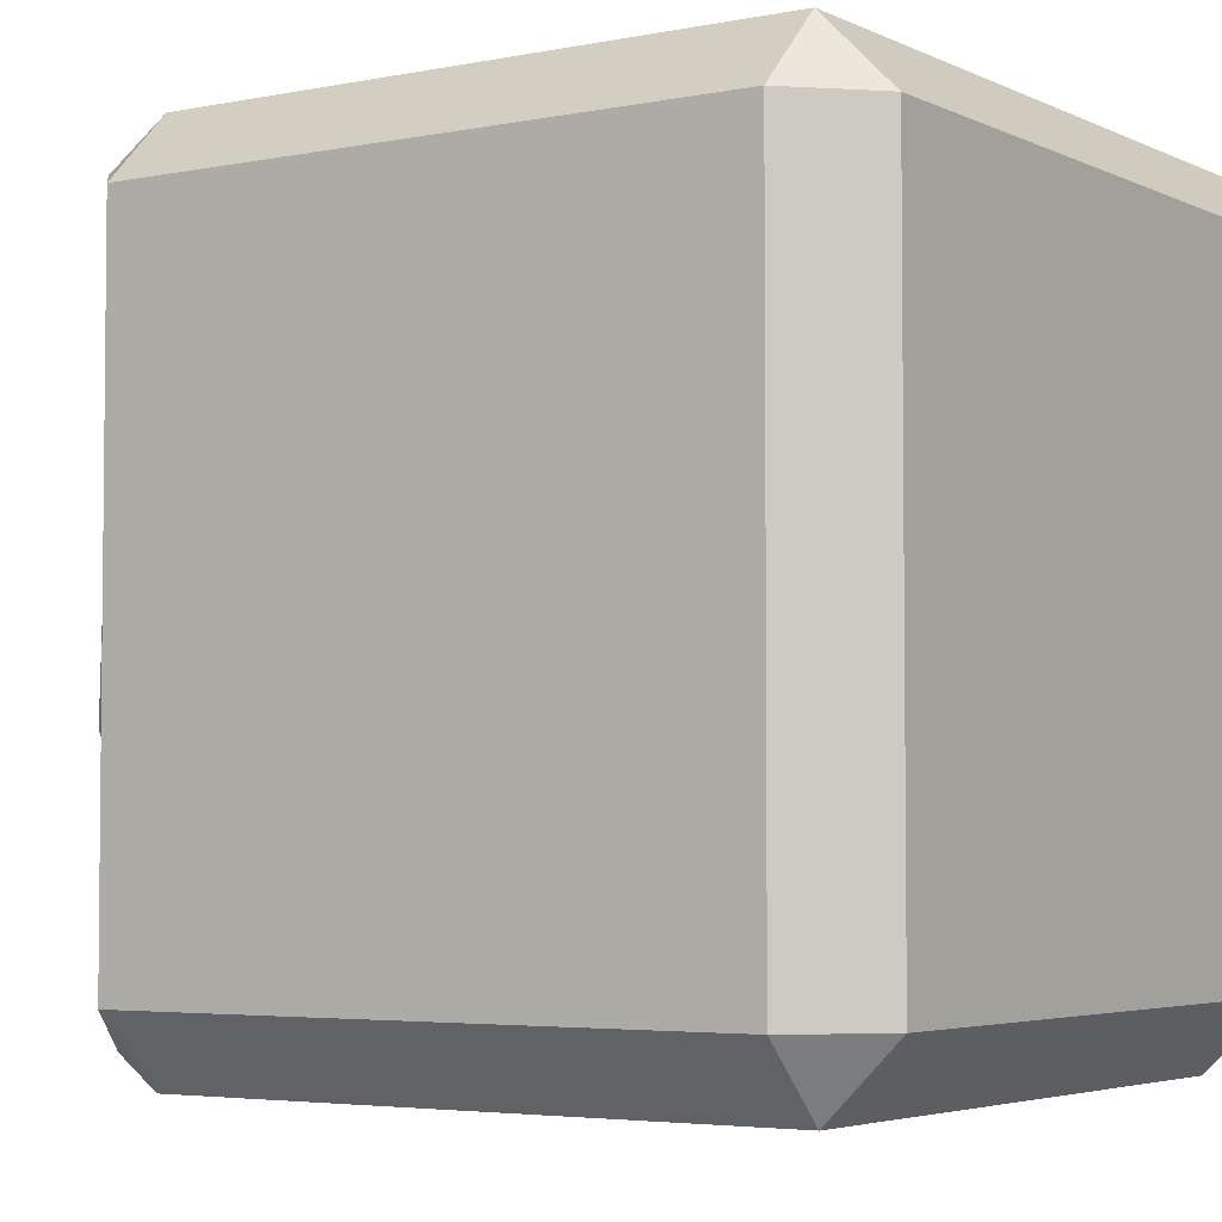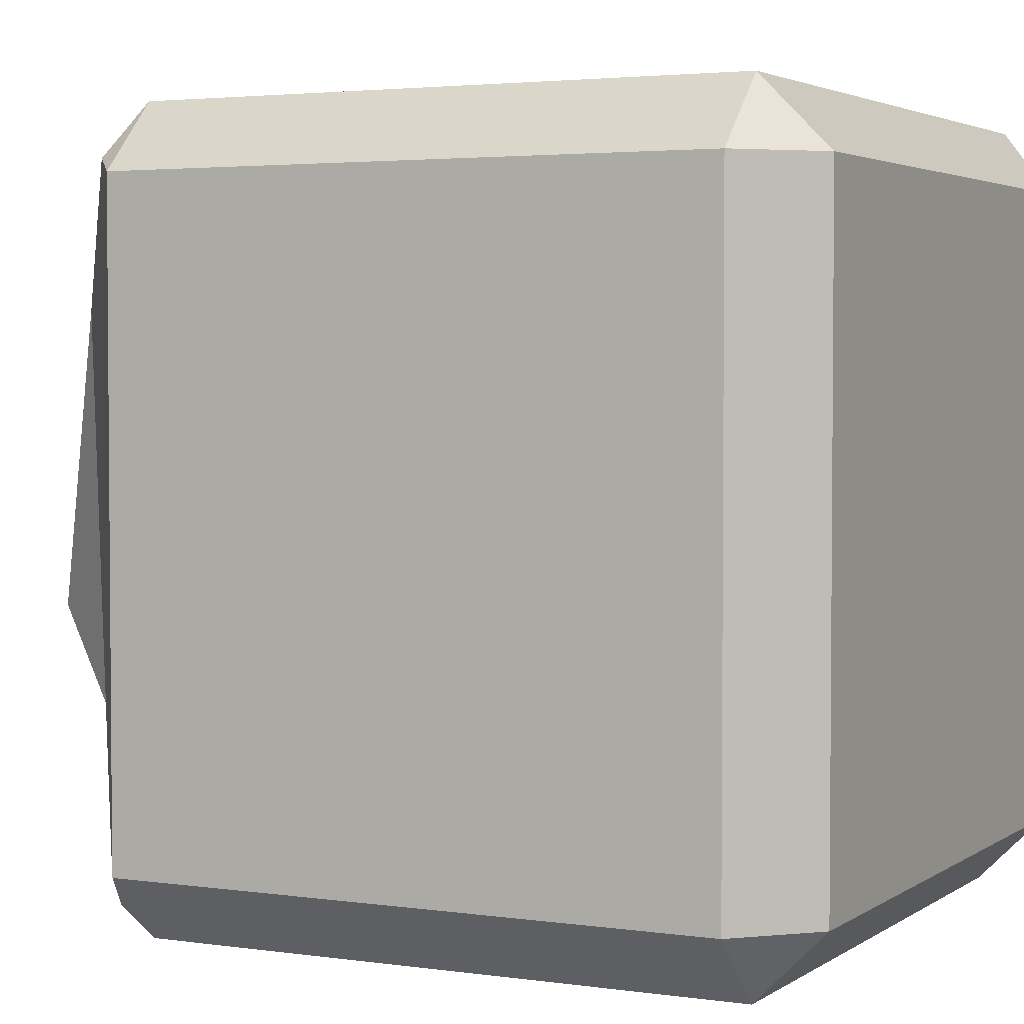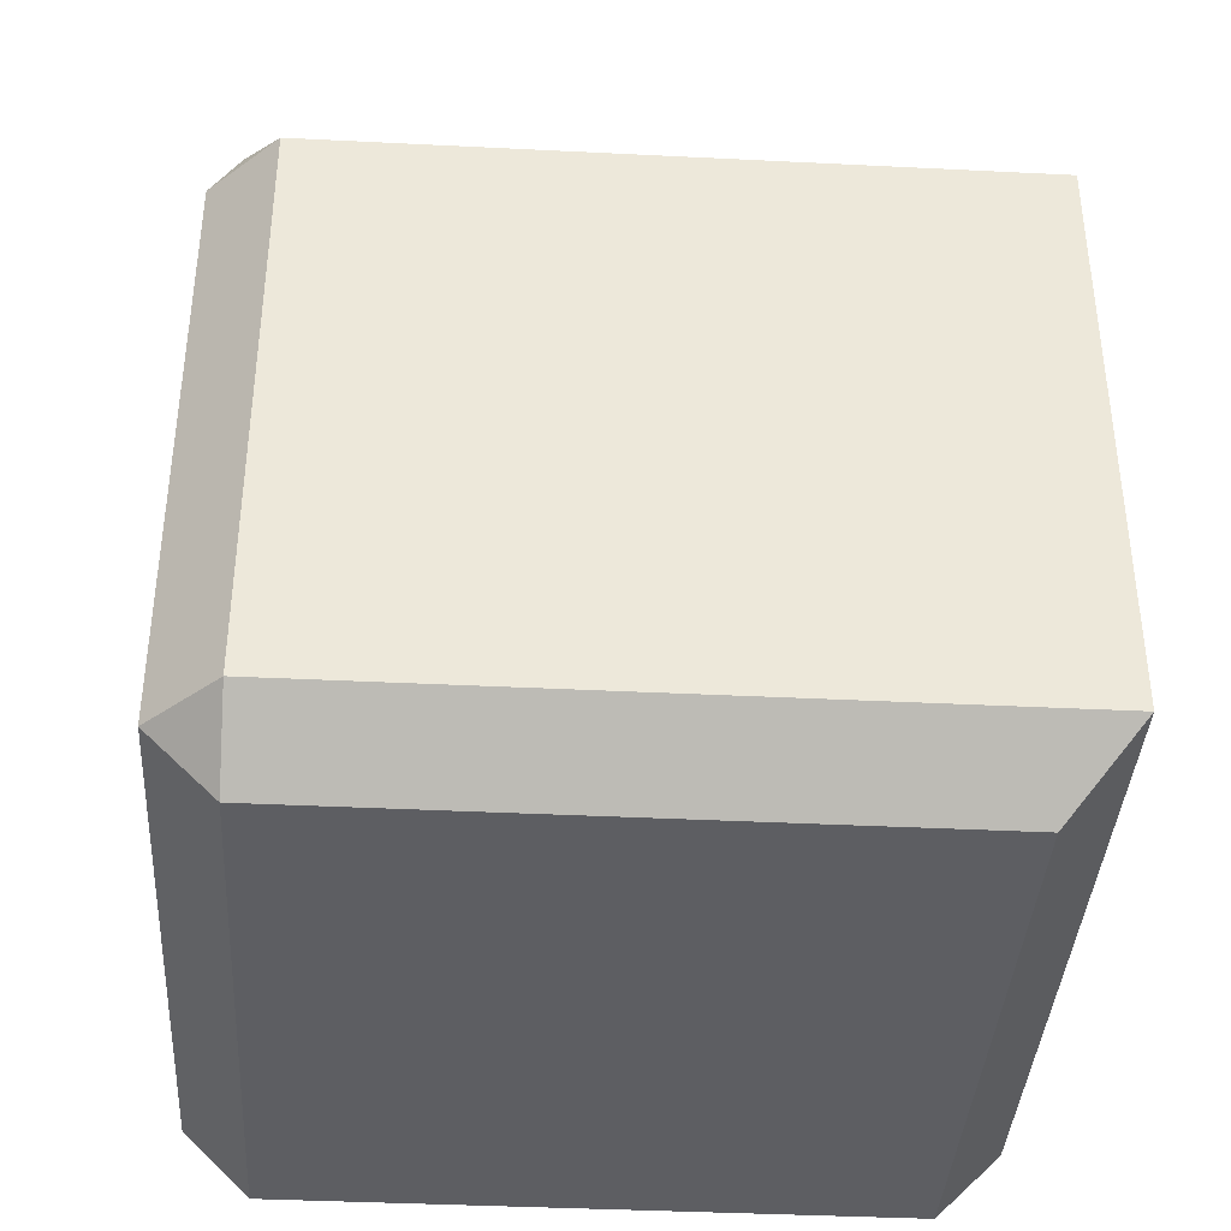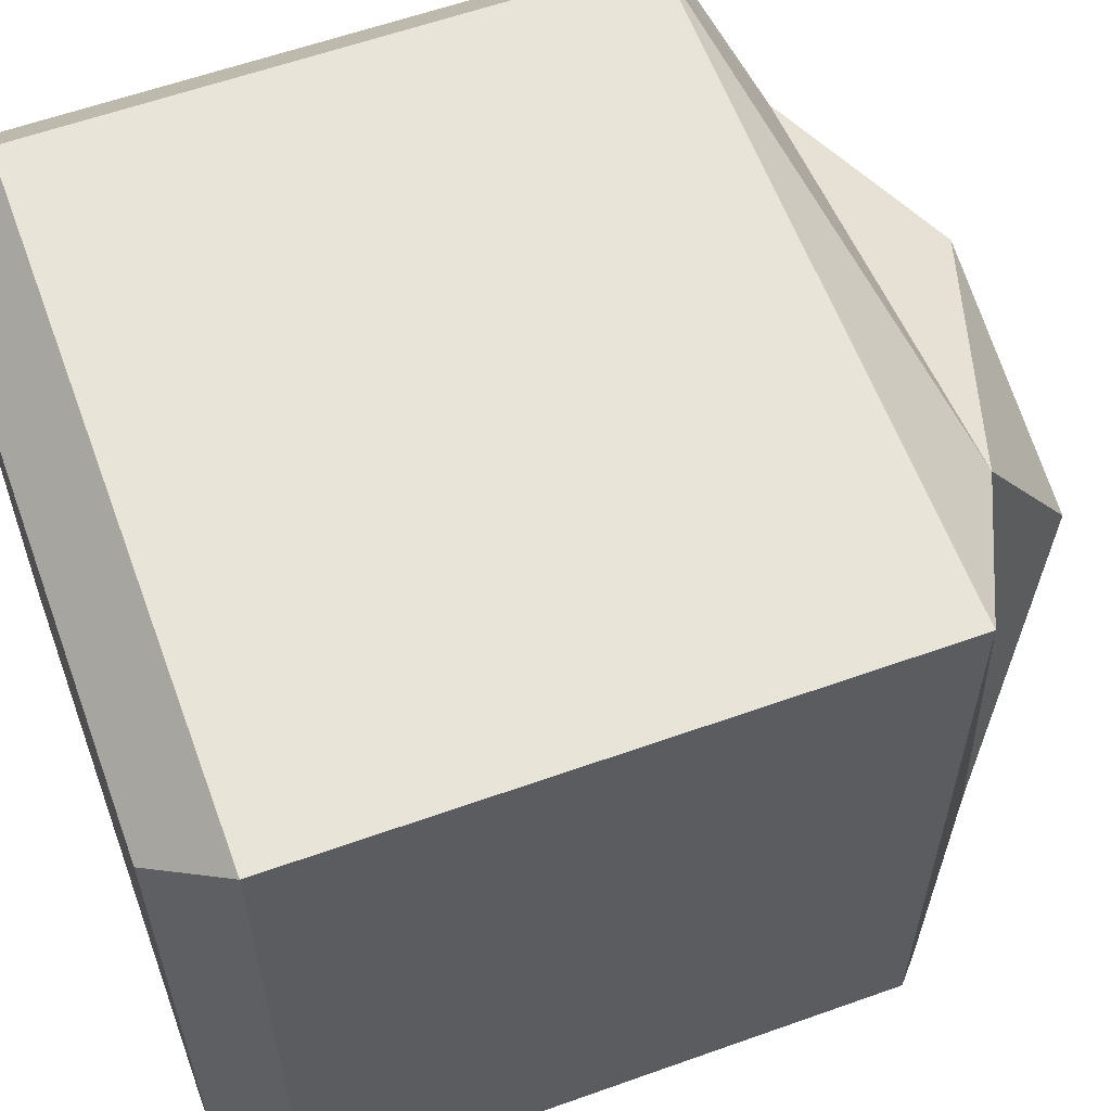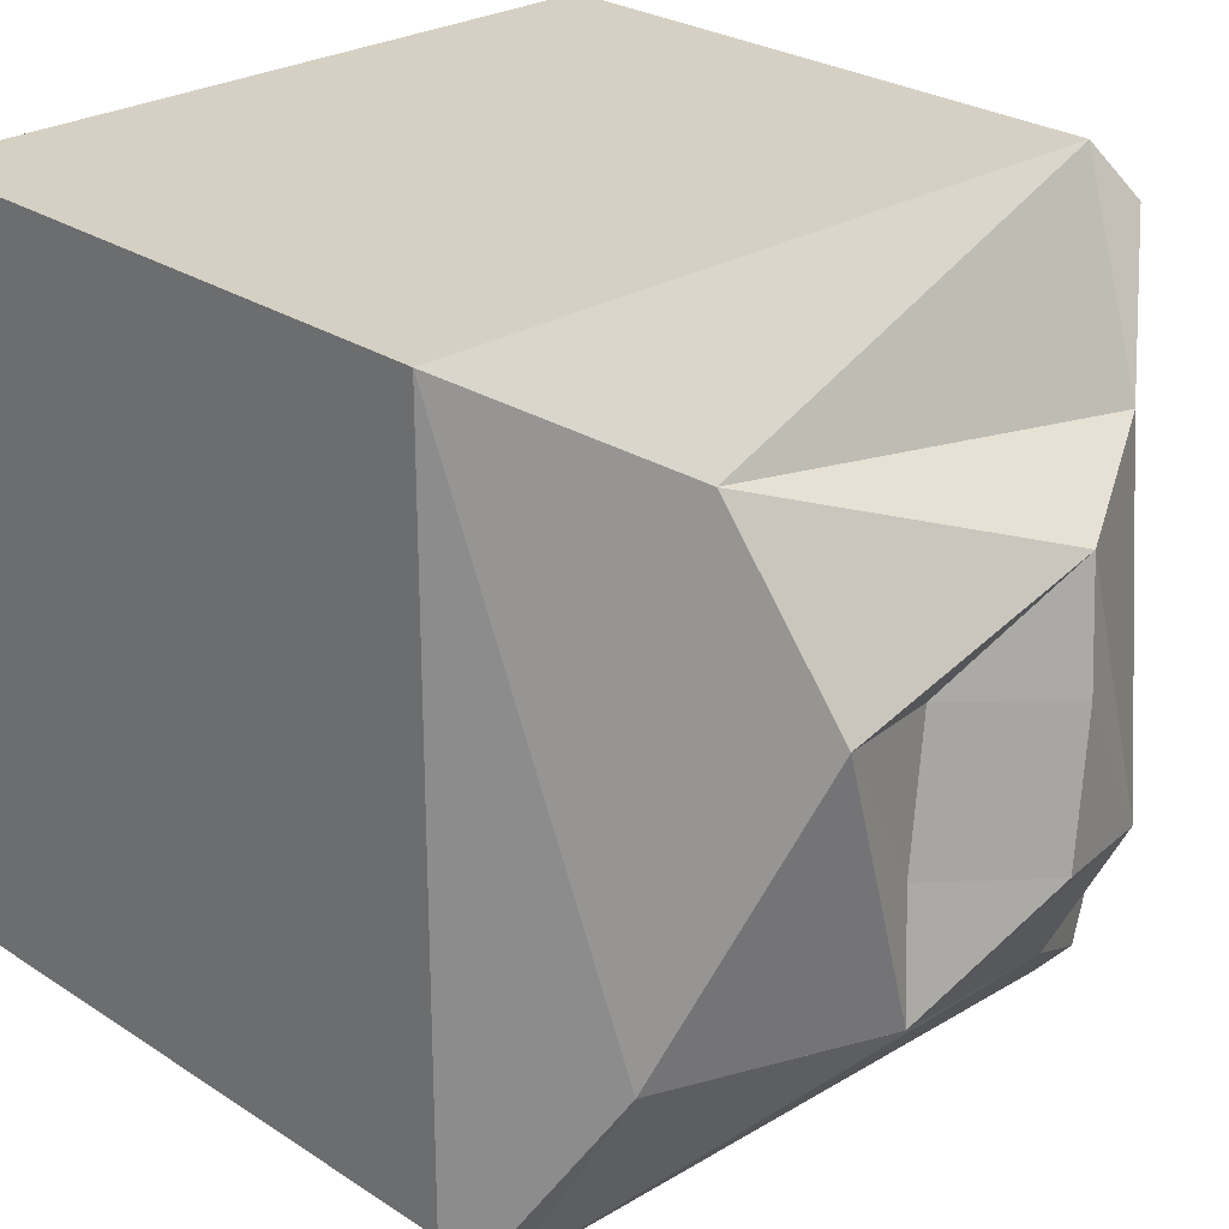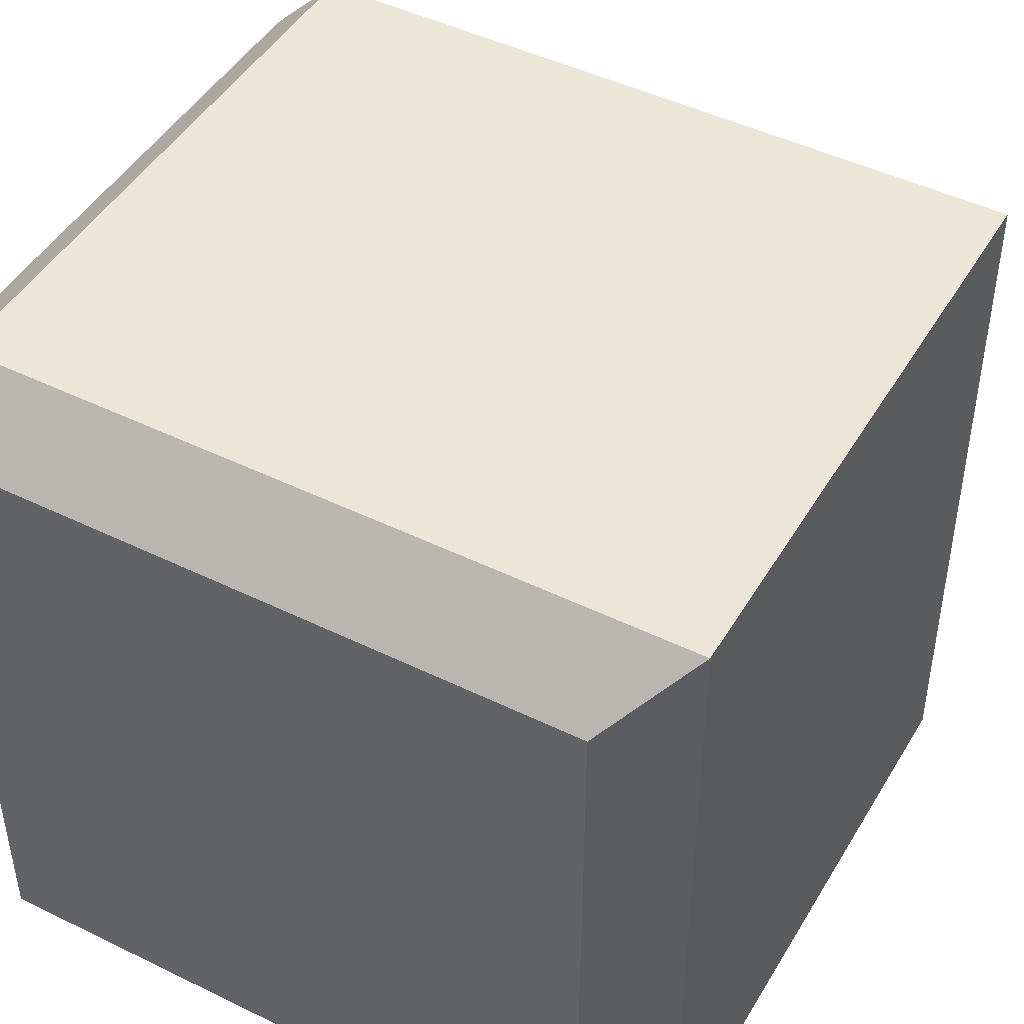
<metadata>
{"format":"obj","ext":"obj","renderer":"f3d","projection":"perspective","resolution":1024,"background":"white","views":[{"elev":-4.0,"azim":-56.2,"up":"+Z"},{"elev":3.1,"azim":-63.4,"up":"+Z"},{"elev":-38.7,"azim":-3.6,"up":"+Y"},{"elev":59.8,"azim":69.9,"up":"+Z"},{"elev":26.0,"azim":136.3,"up":"+Z"},{"elev":46.3,"azim":29.2,"up":"+Z"}]}
</metadata>
<code>
o Cube
v 1 0.7148 1
v 0.5113 0.9672 0.7083
v -0.7083 0.9672 0.5113
v 0.7083 0.9672 -0.5113
v -0.5113 0.9672 -0.7083
v 0.1216 1.15 0.2028
v -0.2017 1.295 0.1446
v 0.2017 1.19 -0.1446
v -0.1216 1.334 -0.2028
v 0.4342 1.242 0.2468
v -0.2468 1.242 0.4342
v 0.2468 1.242 -0.4342
v -0.4342 1.242 -0.2468
v 1 0.7148 -0.8243
v 0.8243 0.7148 -1
v 0.9177 0.786 -0.8621
v 0.7077 -1 -0.7077
v 0.8243 -0.8243 -1
v 1 -0.8243 -0.8243
v 0.7077 -1 0.7077
v 1 -0.8243 1
v -0.8243 0.7148 -1
v -1 0.7148 -0.8243
v -0.8621 0.786 -0.9177
v -1 -0.8243 -0.8243
v -0.8243 -0.8243 -1
v -0.7077 -1 -0.7077
v -1 0.7148 0.8243
v -0.8243 0.7148 1
v -0.9177 0.786 0.8621
v -0.7077 -1 0.7077
v -0.8243 -0.8243 1
v -1 -0.8243 0.8243
v -0.8243 -1 -0.8243
v -0.8243 -1 0.8243
v 0.8243 -1 -0.8243
v 0.8243 -1 0.8243
f 17 31 27
f 28 25 33
f 1 32 21
f 14 21 19
f 5 12 4
f 9 6 8
f 4 10 2
f 3 13 5
f 2 11 3
f 14 15 16
f 36 18 19
f 22 23 24
f 25 26 34
f 35 32 33
f 35 25 34
f 34 18 36
f 19 15 14
f 29 33 32
f 26 23 22
f 37 32 35
f 37 19 21
f 22 18 26
f 31 34 27
f 27 36 17
f 20 35 31
f 17 37 20
f 17 20 31
f 28 23 25
f 1 29 32
f 14 1 21
f 5 13 12
f 9 7 6
f 4 12 10
f 3 11 13
f 2 10 11
f 35 33 25
f 34 26 18
f 19 18 15
f 29 28 33
f 26 25 23
f 37 21 32
f 37 36 19
f 22 15 18
f 31 35 34
f 27 34 36
f 20 37 35
f 17 36 37
f 3 5 23
f 5 4 15
f 14 16 4
f 29 2 3
f 28 29 30
f 5 24 23
f 23 28 3
f 28 30 3
f 4 16 15
f 15 22 5
f 22 24 5
f 2 1 4
f 1 14 4
f 3 30 29
f 29 1 2
f 6 11 10
f 8 10 12
f 7 13 11
f 9 12 13
f 6 7 11
f 8 6 10
f 7 9 13
f 9 8 12

</code>
